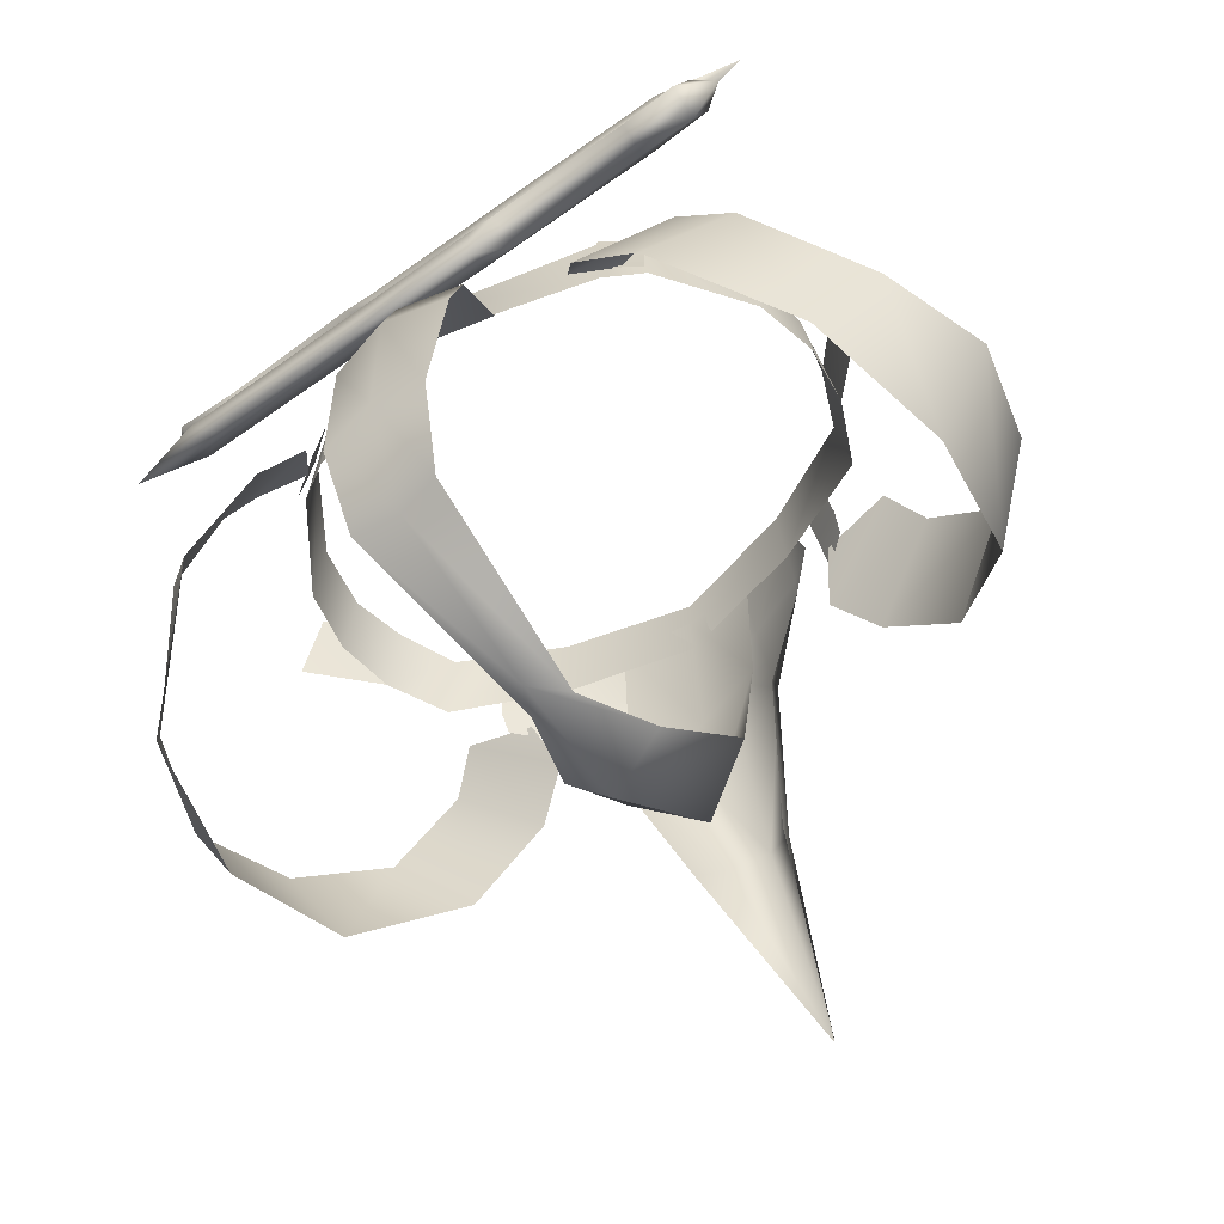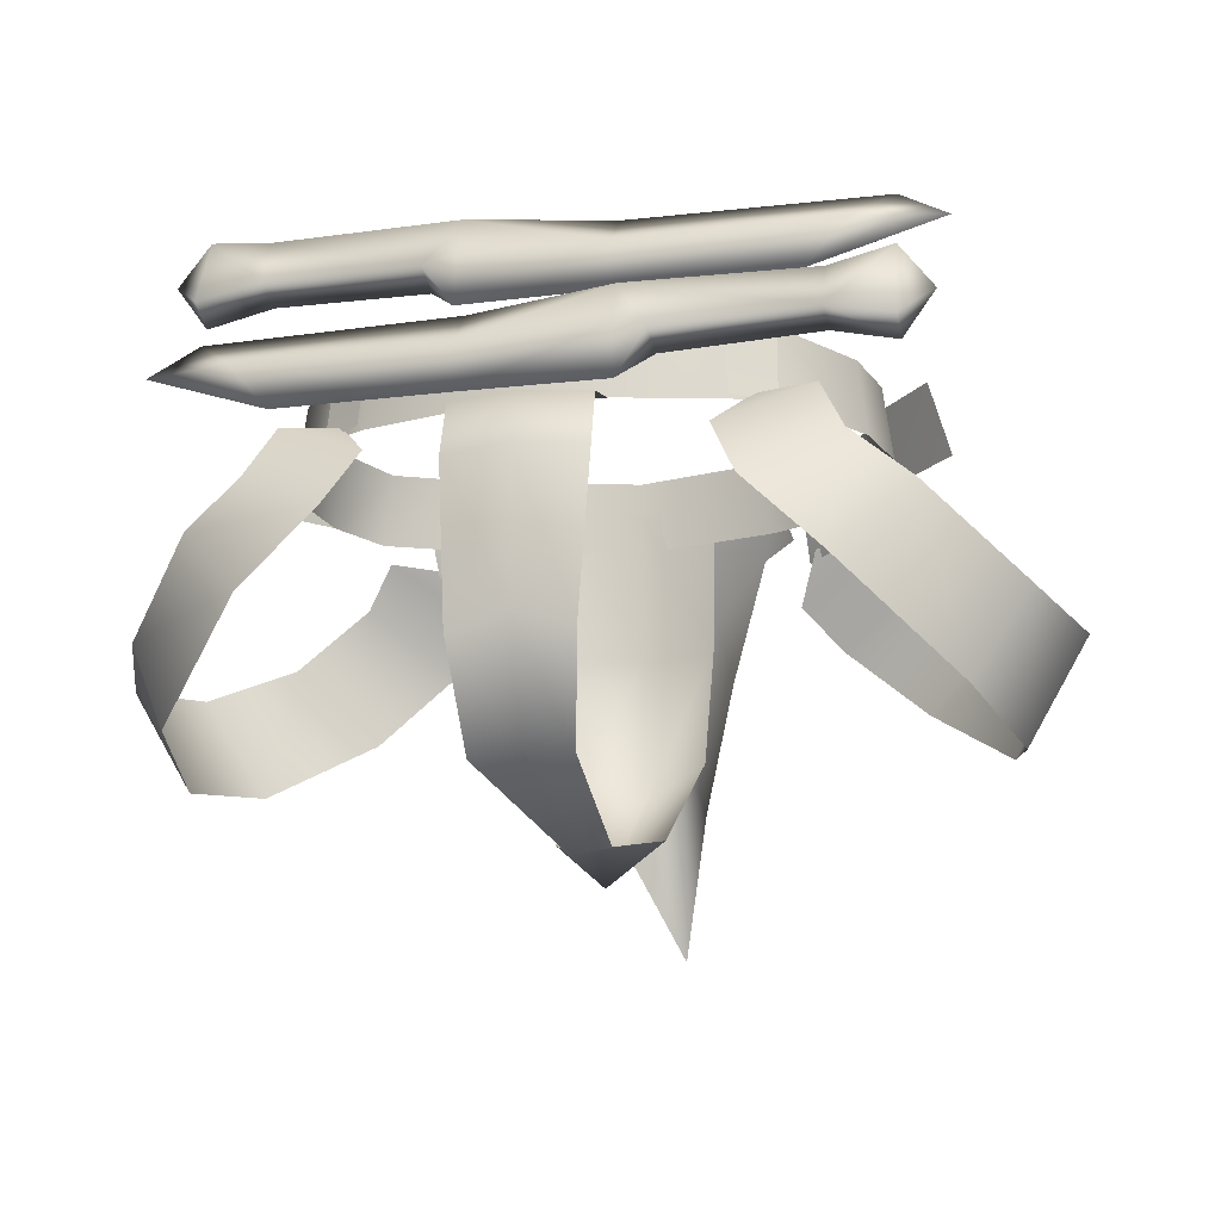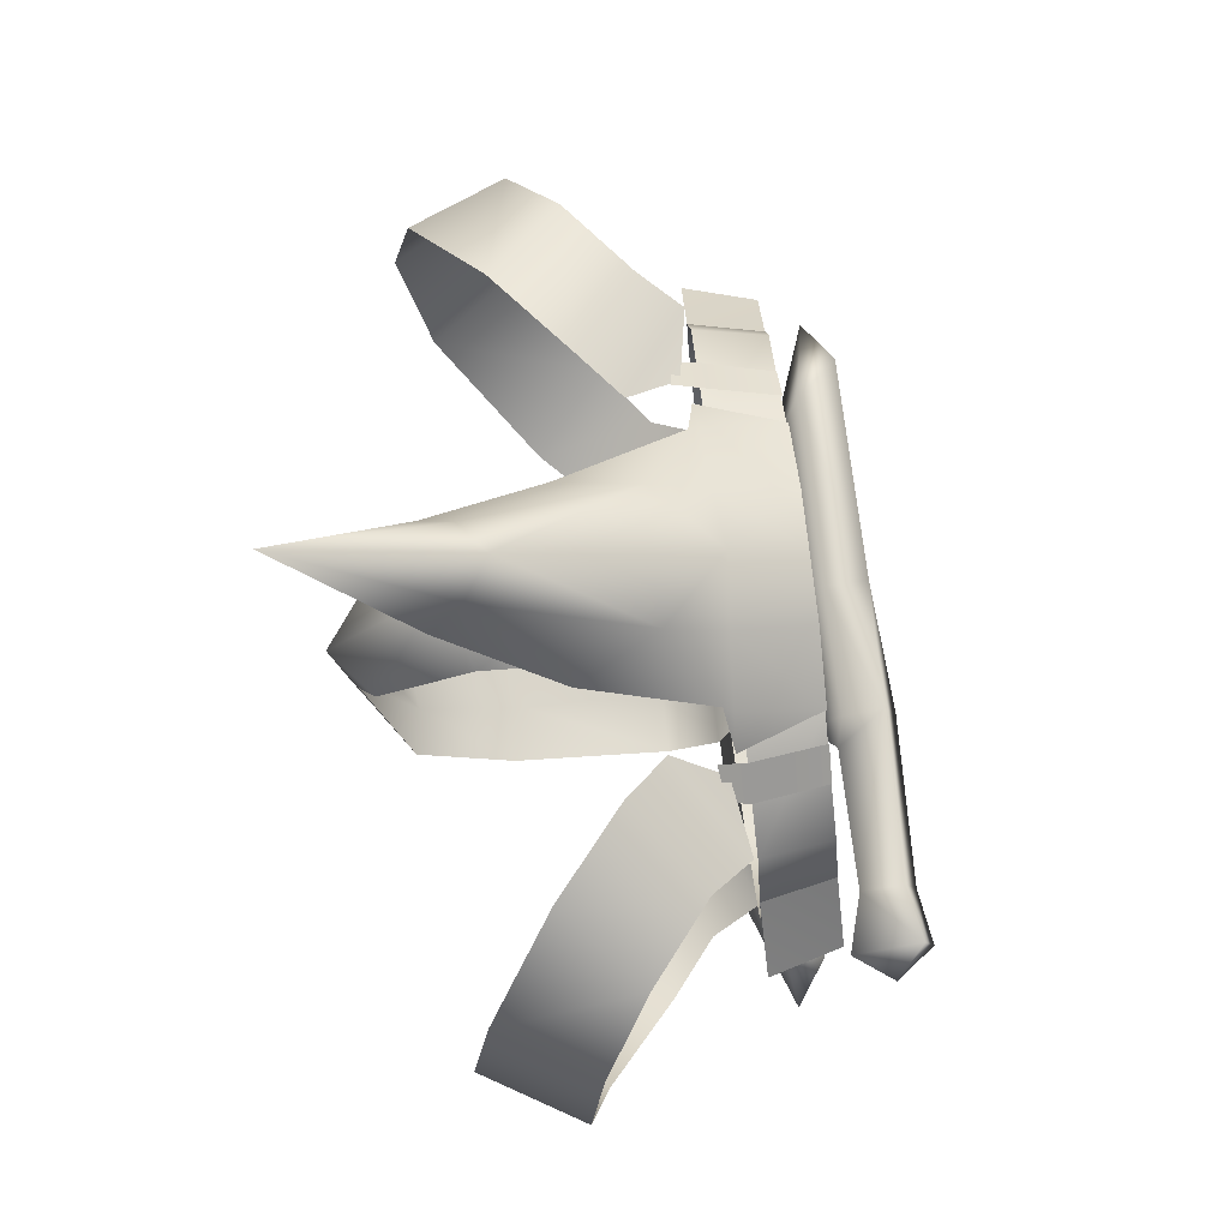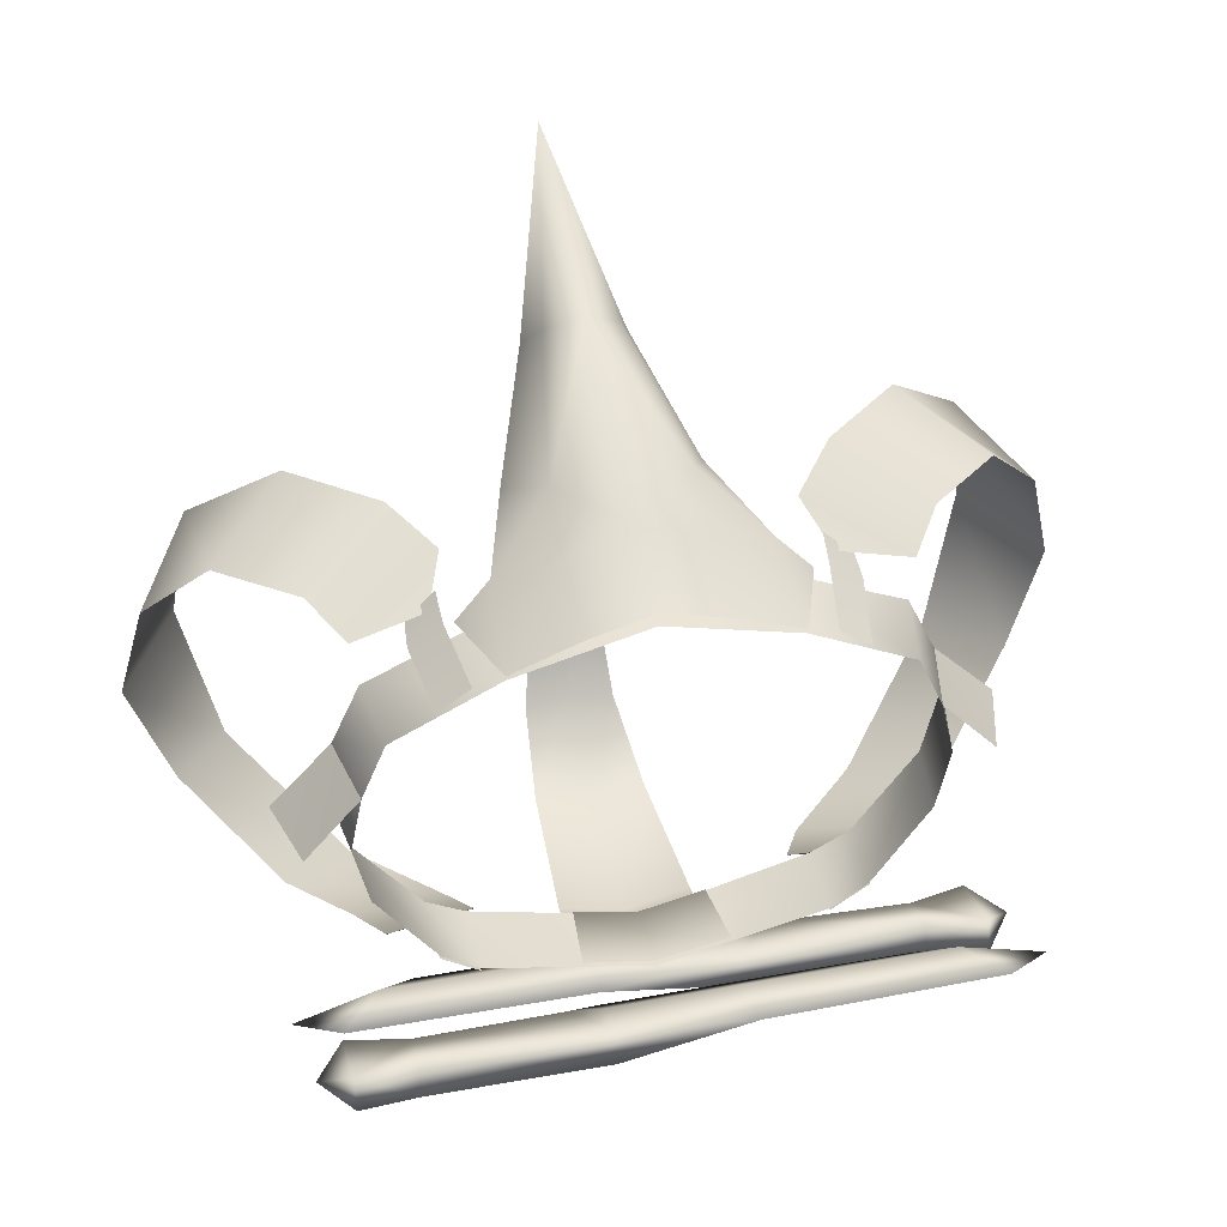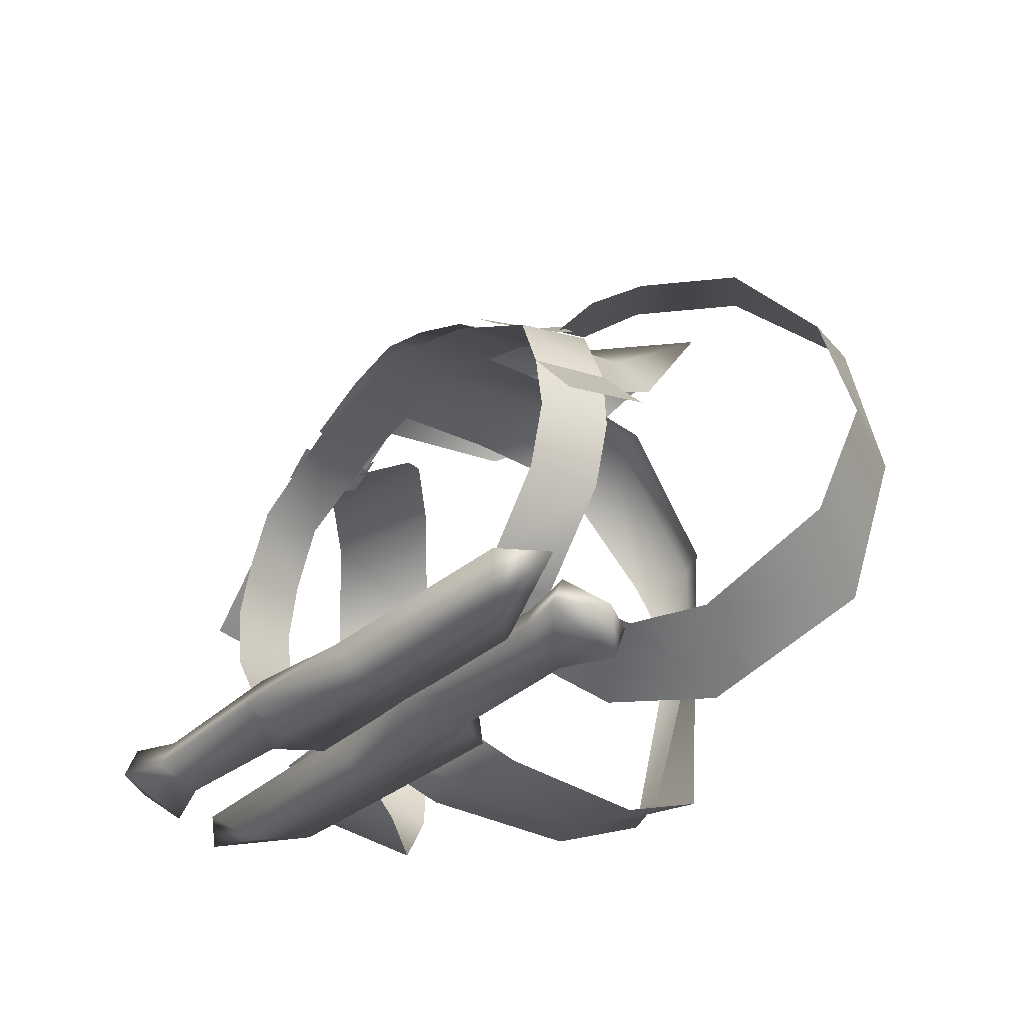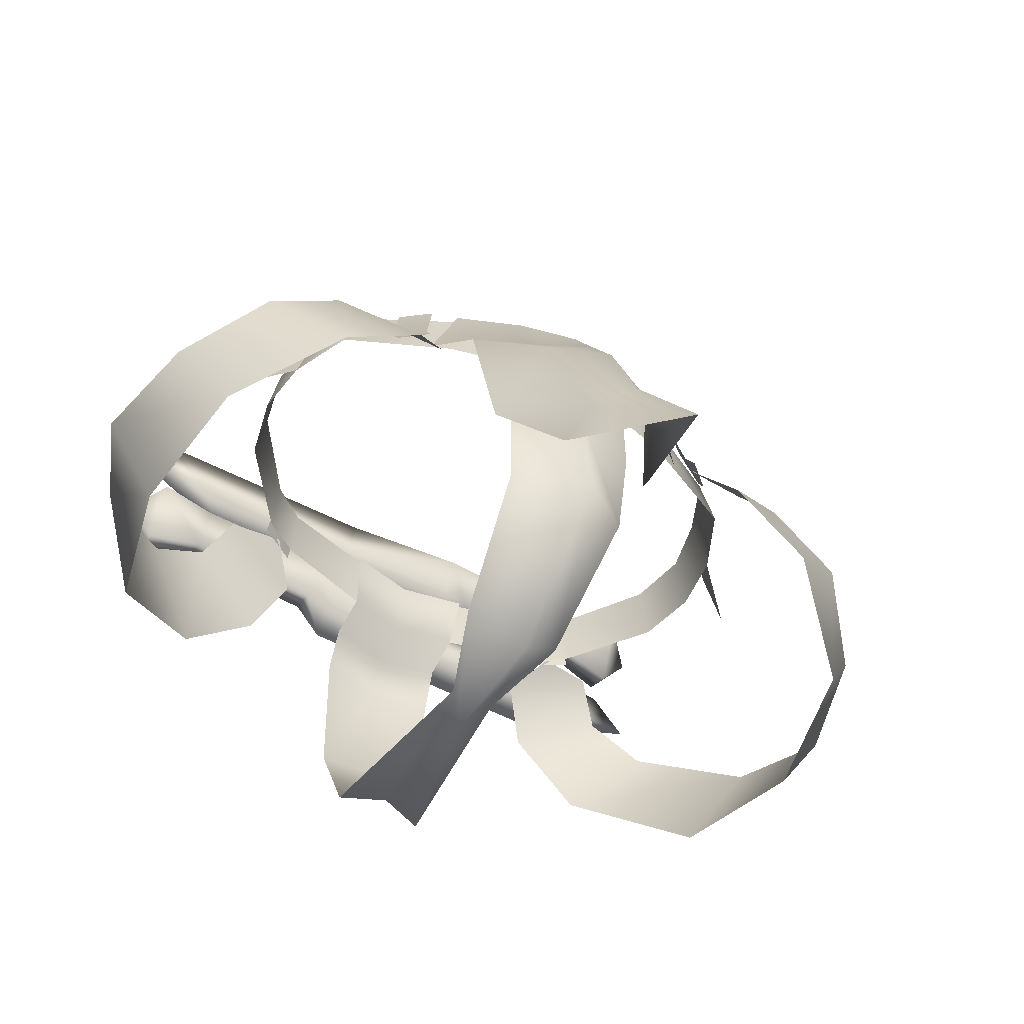
<metadata>
{"format":"obj","ext":"obj","renderer":"f3d","projection":"perspective","resolution":1024,"background":"white","views":[{"elev":-56.0,"azim":-143.5,"up":"+Y"},{"elev":-15.8,"azim":-166.1,"up":"+Y"},{"elev":75.7,"azim":83.6,"up":"+Z"},{"elev":41.9,"azim":167.1,"up":"+Z"},{"elev":-30.4,"azim":-127.7,"up":"+Z"},{"elev":-56.2,"azim":-29.5,"up":"+Y"}]}
</metadata>
<code>
g mesh00
v -4.885 -0.5752 14.44
v -4.74 -10.29 14.68
v 0 -0.8051 14.99
v 12.01 -2.17 -8.983
v 15.7 -1.982 -9.551
v 9.944 -4.437 -11.34
v 17.3 -5.224 -10.93
v 11.7 -8.127 -13.25
v 11.63 -4.487 13.39
v 10.39 -7.809 14.98
v 16.29 -3.658 12.7
v 12.93 -10.52 16.66
v 18.25 -6.32 14.15
v 0.1283 -26.09 -1.425
v 1.464 -25.3 0.973
v 0.5414 -26.58 7.443
v 3.37 -24.02 6.492
v 0.3317 -19.47 16.81
v 4.268 -17.82 13.9
v 0.1309 -10.28 16.28
v 4.74 -10.29 14.68
v 4.885 -0.5752 14.44
v 0.1309 -10.28 16.28
v -4.74 -10.29 14.68
v 0.3317 -19.47 16.81
v -4.268 -17.82 13.9
v 0.5414 -26.58 7.443
v -3.37 -24.02 6.492
v 0.1283 -26.09 -1.425
f 1 2 3
f 4 5 6
f 6 5 7
f 6 7 8
f 9 10 11
f 11 10 12
f 11 12 13
f 14 15 16
f 16 15 17
f 16 17 18
f 18 17 19
f 18 19 20
f 20 19 21
f 20 21 22
f 22 3 23
f 23 3 24
f 23 24 25
f 25 24 26
f 25 26 27
f 27 26 28
f 27 28 29
v -12.01 -2.17 -8.983
v -9.944 -4.437 -11.34
v -15.7 -1.982 -9.551
v -11.7 -8.127 -13.25
v -17.3 -5.224 -10.93
v -11.63 -4.487 13.39
v -16.29 -3.658 12.7
v -10.39 -7.809 14.98
v -18.25 -6.32 14.15
v -12.93 -10.52 16.66
f 30 31 32
f 32 31 33
f 32 33 34
f 35 36 37
f 37 36 38
f 37 38 39
v -15.21 1.322 9.439
v -17.78 -3.165 5.843
v -15.91 -3.249 9.902
v 0 1.322 15.11
v 8.805 -3.334 13.09
v 8.439 1.322 12.88
v 0 -2.48 -12.24
v 10.66 2.177 -9.237
v 10.75 -2.48 -9.259
v -16.93 2.77 -14.13
v -20.77 3.713 -14.04
v -16.99 2.072 -12.18
v 15.38 4.507 -11.65
v 19.27 8.013 -9.939
v 15.41 7.334 -10.54
v -7.461 -1.074 -13.36
v -5.522 -3.007 -15.23
v -5.473 -0.5897 -13.19
v -4.955 5.764 -13.64
v -4.968 7.856 -11.47
v 3.88 8.499 -12.34
v 3.913 7.562 -10.37
v 3.881 4.858 -11.59
v 5.864 4.381 -11.83
v 3.95 2.641 -13.9
v 5.913 5.309 -13.81
v 3.95 2.641 -13.9
v 3.93 5.786 -13.57
v 21.31 6.16 -11.98
v 19.34 3.431 -12.01
v -20.6 7.676 -11.62
v -18.14 5.775 -13.71
v -23.61 5.749 -12.54
v 15.44 5.432 -13.5
v 19.31 4.369 -13.97
v -23.61 5.749 -12.54
v -15.75 2.887 -13.88
v -18.19 4.847 -11.73
v -5.392 2.175 -12.09
v -5.427 2.944 -14.13
v -22.84 0.9794 -13.96
v -20.87 -1.72 -13.87
v -20.81 2.847 -12.09
v 22.07 -0.129 -14.04
v 14.18 -3.005 -15.15
v 16.65 -0.1214 -15.23
v 19.08 1.896 -13.28
v 16.6 -0.9034 -13.19
v 22.07 -0.129 -14.04
v -16.92 0.01709 -15.4
v -20.9 -0.9512 -15.91
v 3.411 -0.741 -13.19
v 3.453 2.276 -13.19
v -5.392 2.175 -12.09
v -16.79 1.491 5.754
v -20.35 1.7 1.801
v -17.78 -3.165 5.843
v -21.67 -2.956 1.83
v -11.03 -3.334 13.44
v -10.3 1.322 12.67
v -13.1 -3.334 12.02
v -12.31 1.322 11.17
v -18.27 -2.956 1.934
v -17.78 -3.165 5.843
v -17.63 1.7 2.032
v -16.79 1.491 5.754
v -13.1 -3.334 12.02
v -12.97 -4.802 12.71
v -11.03 -3.334 13.44
v -11.11 -5.138 14.35
v -13.17 -0.9051 -8.131
v -13.12 2.177 -7.712
v -10.62 -0.6931 -9.853
v -10.7 2.177 -9.439
v -15.91 -3.249 9.902
v -8.805 -3.334 13.09
v -15.21 1.322 9.439
v -8.439 1.322 12.88
v -10.62 -0.6931 -9.853
v -10.76 -2.445 -10.05
v -13.17 -0.9051 -8.131
v -13.35 -2.639 -8.331
v -18.27 -2.956 1.934
v -17.63 1.7 2.032
v -17.37 -2.748 -2.166
v -16.79 1.908 -2.128
v -13.2 -2.431 -7.82
v -17.37 -2.748 -2.166
v -13.03 2.226 -7.556
v -16.79 1.908 -2.128
v -16.79 1.491 5.754
v -13.03 2.226 -7.556
v -10.66 2.226 -9.237
v -13.2 -2.431 -7.82
v -10.75 -2.48 -9.259
v 0 -3.334 15.28
v -8.439 1.322 12.88
v -8.805 -3.334 13.09
v 0 2.177 -11.74
v -10.75 -2.48 -9.259
v -10.66 2.226 -9.237
v 13.1 -3.334 12.02
v 12.31 1.322 11.17
v 11.03 -3.334 13.44
v 10.3 1.322 12.67
v 18.27 -2.956 1.934
v 17.63 1.7 2.032
v 17.78 -3.165 5.843
v 16.79 1.491 5.754
v 11.03 -3.334 13.44
v 11.11 -5.138 14.35
v 13.1 -3.334 12.02
v 12.97 -4.802 12.71
v 10.62 -0.6931 -9.853
v 10.7 2.177 -9.439
v 13.17 -0.9051 -8.131
v 13.12 2.177 -7.712
v 15.21 1.322 9.439
v 8.439 1.322 12.88
v 15.91 -3.249 9.902
v 8.805 -3.334 13.09
v 13.17 -0.9051 -8.131
v 13.35 -2.639 -8.331
v 10.62 -0.6931 -9.853
v 10.76 -2.445 -10.05
v 18.27 -2.956 1.934
v 17.37 -2.748 -2.166
v 17.63 1.7 2.032
v 16.79 1.908 -2.128
v 13.2 -2.48 -7.82
v 13.03 2.177 -7.556
v 17.37 -2.748 -2.166
v 16.79 1.908 -2.128
v 16.79 1.491 5.754
v 15.21 1.322 9.439
v 17.78 -3.165 5.843
v 15.91 -3.249 9.902
v 13.03 2.177 -7.556
v 13.2 -2.48 -7.82
v 10.66 2.177 -9.237
v 10.75 -2.48 -9.259
v -4.968 7.856 -11.47
v -4.955 5.764 -13.64
v -4.991 2.744 -13.84
v 3.88 8.499 -12.34
v 3.913 7.562 -10.37
v -5.004 4.836 -11.67
v -4.991 2.744 -13.84
v -5.004 4.836 -11.67
v 3.88 8.499 -12.34
v 5.913 5.309 -13.81
v 15.47 8.258 -12.4
v 15.44 5.432 -13.5
v 19.3 8.822 -11.92
v 19.31 4.369 -13.97
v -5.392 2.175 -12.09
v -7.461 -1.074 -13.36
v -16.99 2.072 -12.18
v -16.99 -0.6803 -13.45
v -20.81 2.847 -12.09
v -20.87 -1.72 -13.87
v 3.418 -2.976 -15.23
v 3.46 0.04017 -15.23
v 3.453 2.276 -13.19
v 3.411 -0.741 -13.19
v -5.522 -3.007 -15.23
v 3.418 -2.976 -15.23
v -5.423 0.1914 -15.23
v 3.46 0.04017 -15.23
v -5.427 2.944 -14.13
v -7.412 -0.2923 -15.4
v 19.3 8.822 -11.92
v 15.47 8.258 -12.4
v -16.99 -0.6803 -13.45
f 40 41 42
f 43 44 45
f 46 47 48
f 49 50 51
f 52 53 54
f 55 56 57
f 58 59 60
f 61 62 63
f 63 62 64
f 63 64 65
f 66 67 65
f 68 53 69
f 70 71 72
f 73 74 52
f 75 76 77
f 54 61 52
f 52 61 63
f 52 63 73
f 73 63 65
f 51 78 49
f 49 78 79
f 80 81 82
f 83 84 85
f 86 87 88
f 89 90 50
f 91 92 93
f 94 95 96
f 96 95 97
f 98 99 100
f 100 99 101
f 102 103 104
f 104 103 105
f 106 107 108
f 108 107 109
f 110 111 112
f 112 111 113
f 114 115 116
f 116 115 117
f 118 119 120
f 120 119 121
f 122 123 124
f 124 123 125
f 126 127 128
f 128 127 129
f 41 40 130
f 131 132 133
f 133 132 134
f 44 43 135
f 135 43 136
f 135 136 137
f 47 46 138
f 138 46 139
f 138 139 140
f 141 142 143
f 143 142 144
f 145 146 147
f 147 146 148
f 149 150 151
f 151 150 152
f 153 154 155
f 155 154 156
f 157 158 159
f 159 158 160
f 161 162 163
f 163 162 164
f 165 166 167
f 167 166 168
f 169 170 171
f 171 170 172
f 173 174 175
f 175 174 176
f 177 178 179
f 179 178 180
f 72 77 70
f 70 77 181
f 70 181 71
f 71 181 182
f 71 182 183
f 184 59 185
f 185 59 186
f 185 186 62
f 62 186 187
f 62 187 66
f 66 187 58
f 66 58 67
f 67 58 60
f 75 71 76
f 76 71 183
f 76 183 77
f 77 183 188
f 77 188 181
f 67 189 190
f 190 189 191
f 190 191 192
f 192 191 193
f 192 193 194
f 57 195 196
f 196 195 197
f 196 197 198
f 198 197 199
f 198 199 200
f 83 87 84
f 84 87 201
f 84 201 85
f 85 201 202
f 85 202 203
f 88 85 86
f 86 85 203
f 86 203 87
f 87 203 204
f 87 204 201
f 93 57 91
f 91 57 205
f 91 205 206
f 206 205 207
f 206 207 208
f 208 207 209
f 208 209 92
f 92 209 78
f 50 49 89
f 89 49 79
f 89 79 210
f 210 79 207
f 210 207 56
f 53 52 69
f 69 52 74
f 69 74 68
f 68 74 211
f 68 211 53
f 53 211 212
f 53 212 54
f 54 212 184
f 54 184 61
f 56 55 210
f 210 55 213
f 210 213 89
f 89 213 81
f 89 81 90
f 90 81 80
f 90 80 50
f 50 80 82
f 50 82 51
v -2.274 -17.94 21.44
v 0.2813 -28 29.01
v 0.1061 -16.3 23.11
v -5.984 -12.59 14.73
v -3.208 -20.08 19.22
v 20.35 1.7 1.801
v 17.78 -3.165 5.843
v 21.67 -2.956 1.83
v 0 -2.48 -11.95
v 4.573 2.177 -10.34
v 4.172 -2.48 -10.98
v -8.473 1.394 13.22
v -8.345 -3.865 14.64
v -4.141 -3.704 16.45
v -4.134 -7.436 18.55
v -8.103 -4.494 15.13
v 0.05838 -3.386 18.28
v 0 1.314 16.01
v -4.019 1.416 14.99
v 0.06634 -8.081 20.59
v -3.37 -24.02 6.492
v -1.464 -25.3 0.973
v 0.1283 -26.09 -1.425
v 10.34 -3.936 12.85
v 8.345 -3.865 14.64
v 8.103 -4.494 15.13
v 4.141 -3.704 16.45
v 0.05838 -3.386 18.28
v 4.134 -7.436 18.55
v 16.79 1.491 5.754
v 0 1.314 16.01
v 4.019 1.416 14.99
v 8.473 1.394 13.22
v 0 2.177 -11.27
v -4.172 -2.48 -10.98
v -4.573 2.177 -10.34
v -10.34 -3.936 12.85
v 5.984 -12.59 14.73
v 2.274 -17.94 21.44
v 3.208 -20.08 19.22
v 0.06634 -8.081 20.59
v 0.1061 -16.3 23.11
v 0.2813 -28 29.01
v -4.172 -2.48 -10.98
v 0 -2.48 -11.95
v -4.211 -3.138 -13.98
v 0 -3.094 -14.99
v -4.25 -6.473 -15
v 0 -6.385 -16.05
v -3.673 -16.6 -15.59
v 0 -15.69 -15.96
v -3.035 -22.96 -13.28
v 0.1928 -22.42 -12.33
v -1.464 -25.3 0.973
v 0.1283 -26.09 -1.425
v 1.464 -25.3 0.973
v 3.01 -22.96 -13.05
v 3.673 -16.6 -15.46
v 4.25 -6.473 -15
v 4.211 -3.138 -13.98
v 4.172 -2.48 -10.98
f 214 215 216
f 214 217 218
f 219 220 221
f 222 223 224
f 225 226 227
f 228 229 217
f 215 214 218
f 230 231 227
f 227 231 232
f 227 232 225
f 217 214 228
f 228 214 216
f 228 216 233
f 234 235 236
f 237 238 239
f 240 241 242
f 220 219 243
f 244 241 245
f 245 241 240
f 245 240 246
f 223 222 247
f 247 222 248
f 247 248 249
f 233 230 228
f 228 230 227
f 228 227 229
f 229 227 226
f 229 226 250
f 250 226 225
f 237 246 238
f 238 246 240
f 238 240 239
f 239 240 242
f 239 242 251
f 251 242 252
f 251 252 253
f 241 254 242
f 242 254 255
f 242 255 252
f 252 255 256
f 252 256 253
f 257 258 259
f 259 258 260
f 259 260 261
f 261 260 262
f 261 262 263
f 263 262 264
f 263 264 265
f 265 264 266
f 265 266 267
f 267 266 268
f 269 268 270
f 270 268 266
f 270 266 271
f 271 266 264
f 271 264 272
f 272 264 262
f 272 262 273
f 273 262 260
f 273 260 274
f 274 260 258
v 28.99 -14.18 1.967
v 23.12 -18.92 -7.162
v 26.49 -12.83 -4.408
v 23.04 -10.21 13.81
v 23.77 -19.26 10.9
v 27.2 -13.18 8.815
v 16.5 -12.82 -13.37
v 26.49 -12.83 -4.408
v 23.12 -18.92 -7.162
v 25.21 -20.6 2.139
v 27.2 -13.18 8.815
v 23.77 -19.26 10.9
v 18.15 -14.94 16.38
v 18.25 -6.32 14.15
v 12.93 -10.52 16.66
v 20.99 -8.141 -10.25
v 11.7 -8.127 -13.25
v 17.3 -5.224 -10.93
f 275 276 277
f 278 279 280
f 281 282 283
f 276 275 284
f 284 275 285
f 284 285 286
f 279 278 287
f 287 278 288
f 287 288 289
f 282 281 290
f 290 281 291
f 290 291 292
v -25.21 -20.6 2.139
v -26.49 -12.83 -4.408
v -23.12 -18.92 -7.162
v -18.15 -14.94 16.38
v -27.2 -13.18 8.815
v -23.77 -19.26 10.9
v -20.99 -8.141 -10.25
v -23.12 -18.92 -7.162
v -26.49 -12.83 -4.408
v -28.99 -14.18 1.967
v -23.77 -19.26 10.9
v -27.2 -13.18 8.815
v -23.04 -10.21 13.81
v -12.93 -10.52 16.66
v -18.25 -6.32 14.15
v -16.5 -12.82 -13.37
v -17.3 -5.224 -10.93
v -11.7 -8.127 -13.25
f 293 294 295
f 296 297 298
f 299 300 301
f 294 293 302
f 302 293 303
f 302 303 304
f 297 296 305
f 305 296 306
f 305 306 307
f 300 299 308
f 308 299 309
f 308 309 310

</code>
